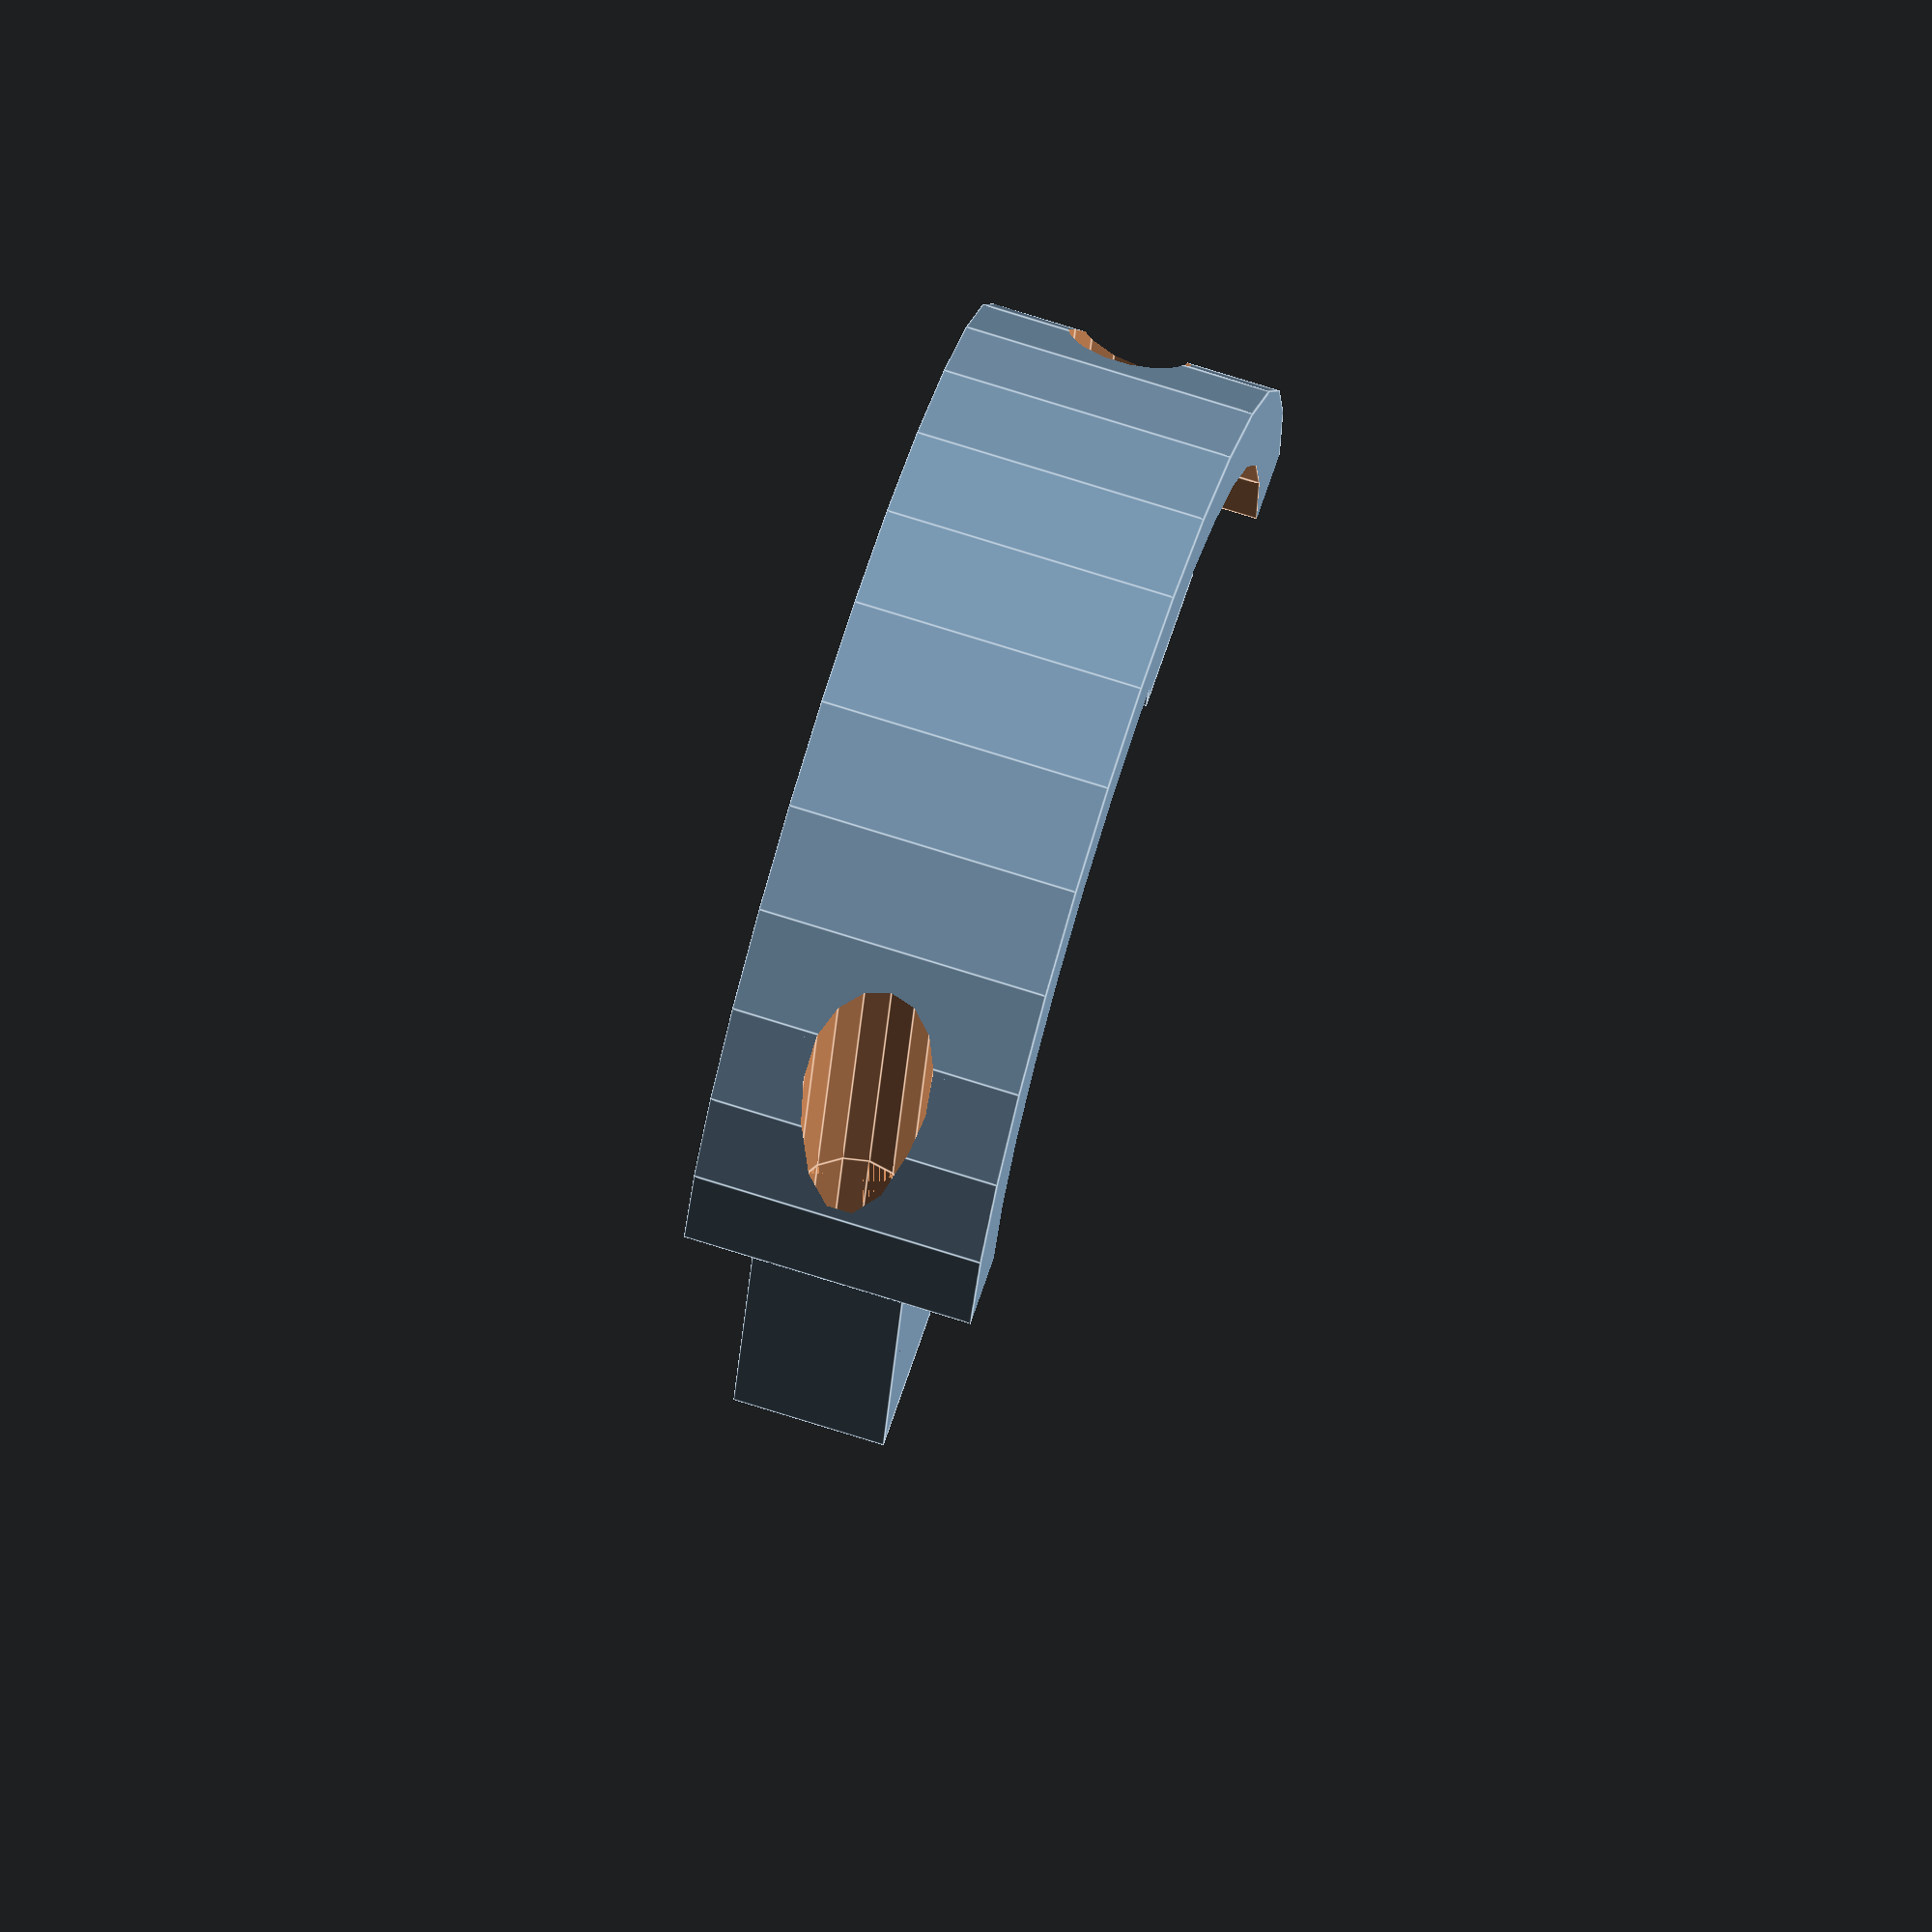
<openscad>
thickness = 5;
bar_diameter = 9;
distance_between_bars = 53;
inside_ring_diameter = 62;
bar_l = 20;
arm_length = bar_l * 2 + 2; // mirrored
arm_offset = distance_between_bars/2 + bar_diameter/2;
arm_side = bar_diameter + 2;
outside_ring_diameter = 2*arm_offset + arm_side;
ring_height = arm_side + 2*thickness;
e = 0.01;

module bar() {
  module front_bar() {
    translate([0, -bar_l/2, 0])
      rotate([90, 0, 0]) cylinder(h = bar_l, d = bar_diameter, center=true);
  }
  module rear_bar() {
    translate([0, outside_ring_diameter/2/2, 0])
      rotate([90, 0, 0]) cylinder(h = outside_ring_diameter/2 + e, d = bar_diameter, center = true);
  }
  union() {
    front_bar();
    rear_bar();
  }
}

module bars() {
  translate([arm_offset, 0, 0])  bar();
  translate([-arm_offset, 0, 0]) bar();
}

module arm() {
  cube([arm_side, arm_length, arm_side], center=true);
}

module arms() {
  translate([arm_offset, 0, 0])  arm();
  translate([-arm_offset, 0, 0]) arm();
}

module ring_chopper() {
  translate([0, -(inside_ring_diameter/2 + thickness), 0])
    cube([outside_ring_diameter + e, inside_ring_diameter + 2*thickness, ring_height + e], center=true);
}

module ring_hole() {
  cylinder(h = ring_height + e, d=inside_ring_diameter, center=true);
}

module ring() {
  difference() {
    cylinder(h = ring_height, d = outside_ring_diameter, center = true);
    ring_chopper(); 
    ring_hole();
  }
}

module outer_contour() {
  difference() {
    cube([outside_ring_diameter + e, outside_ring_diameter, ring_height + e], center = true);
    cylinder(h = ring_height + 2*e, d = outside_ring_diameter, center = true);
    ring_chopper();
  }
}

difference() {
  union() {
    arms();
    ring();
  }
  bars();
  outer_contour();
}


</openscad>
<views>
elev=107.0 azim=191.8 roll=252.4 proj=o view=edges
</views>
